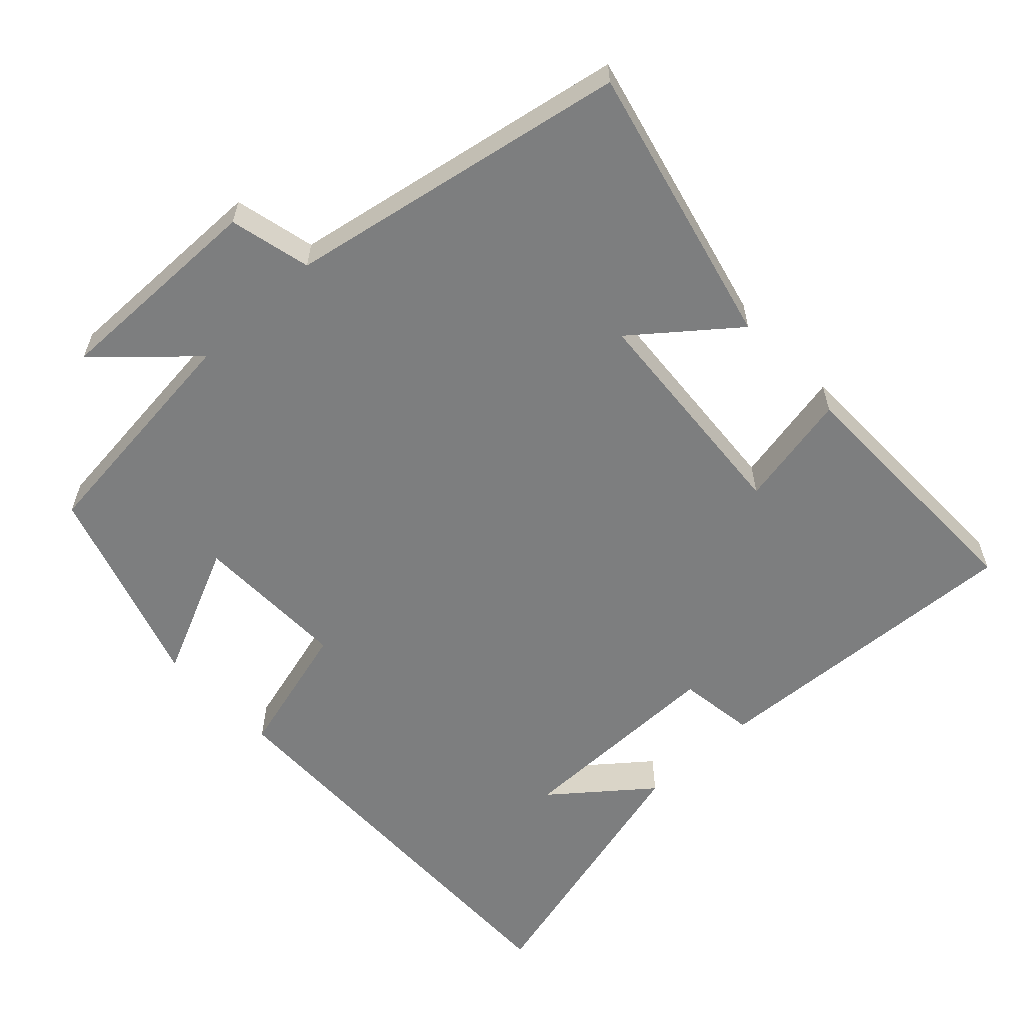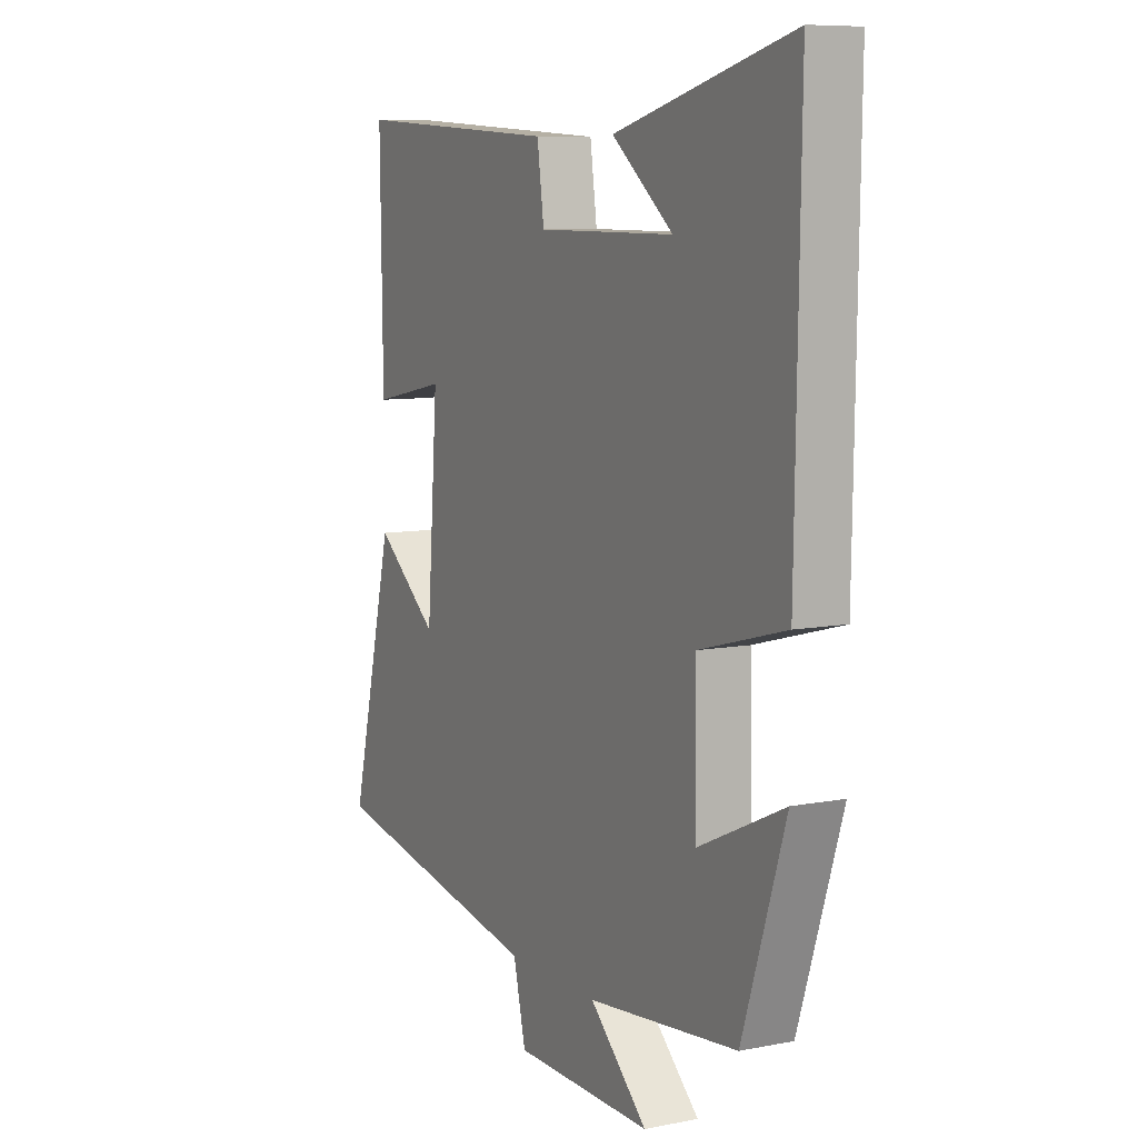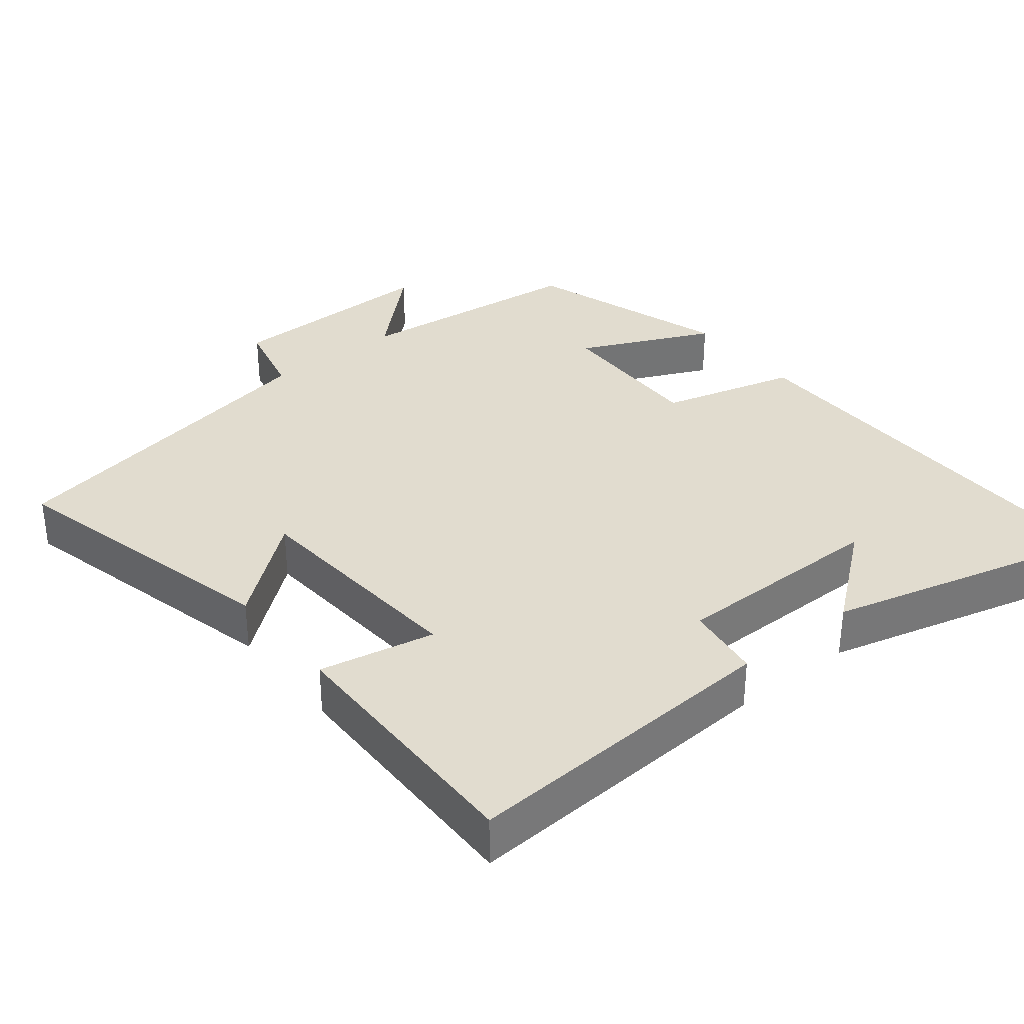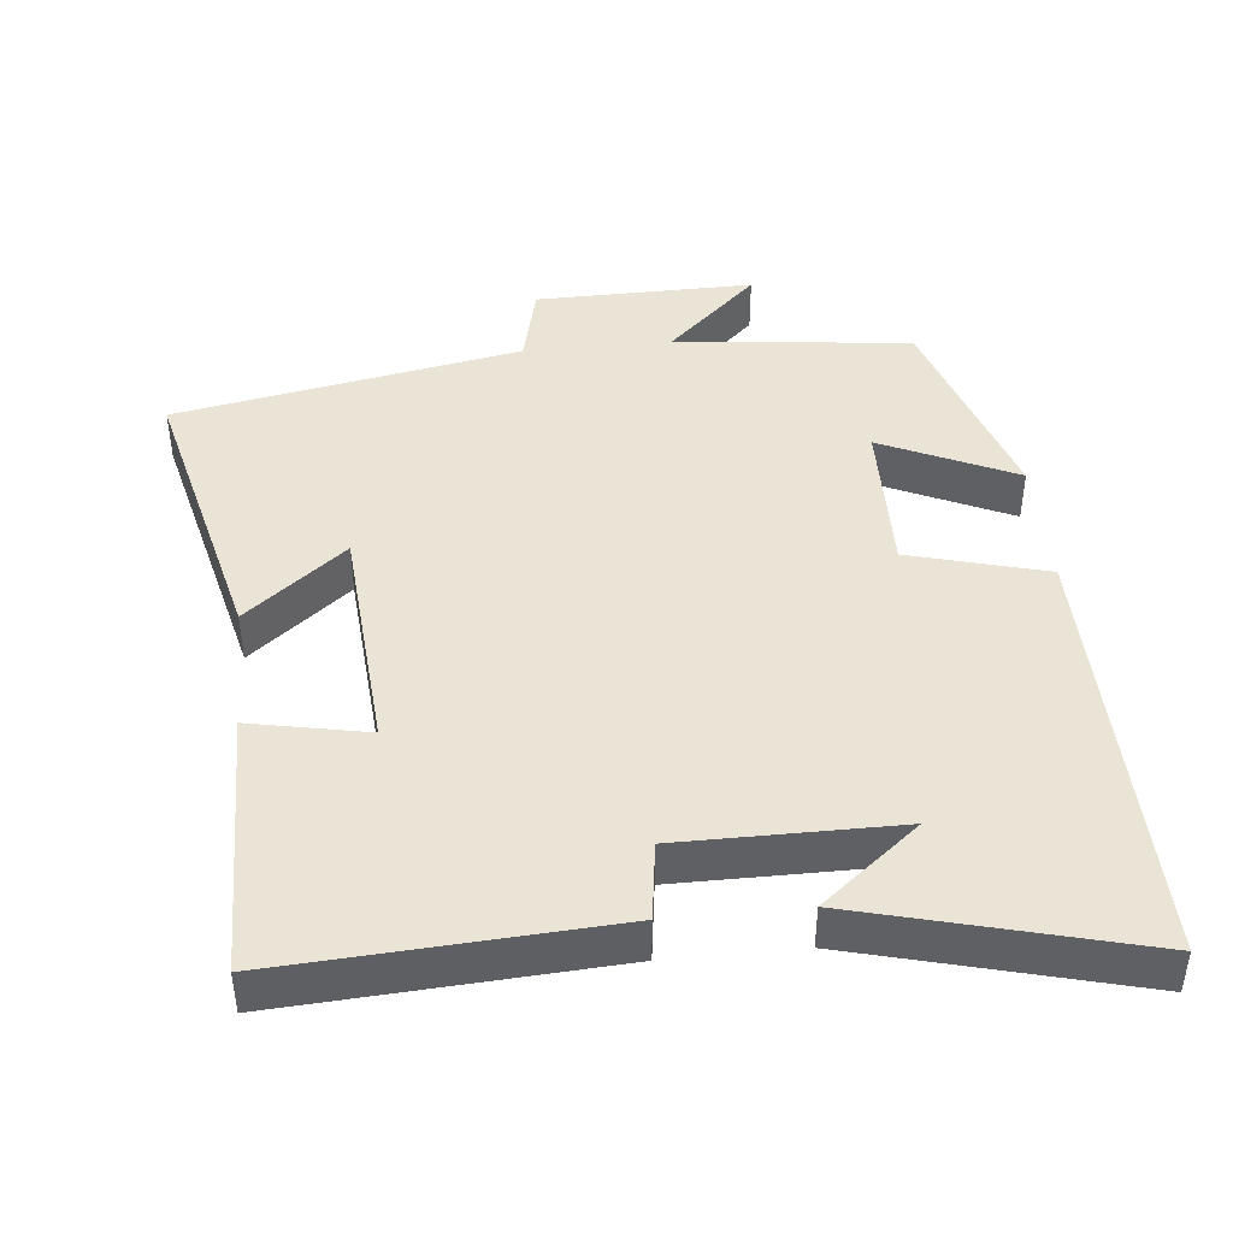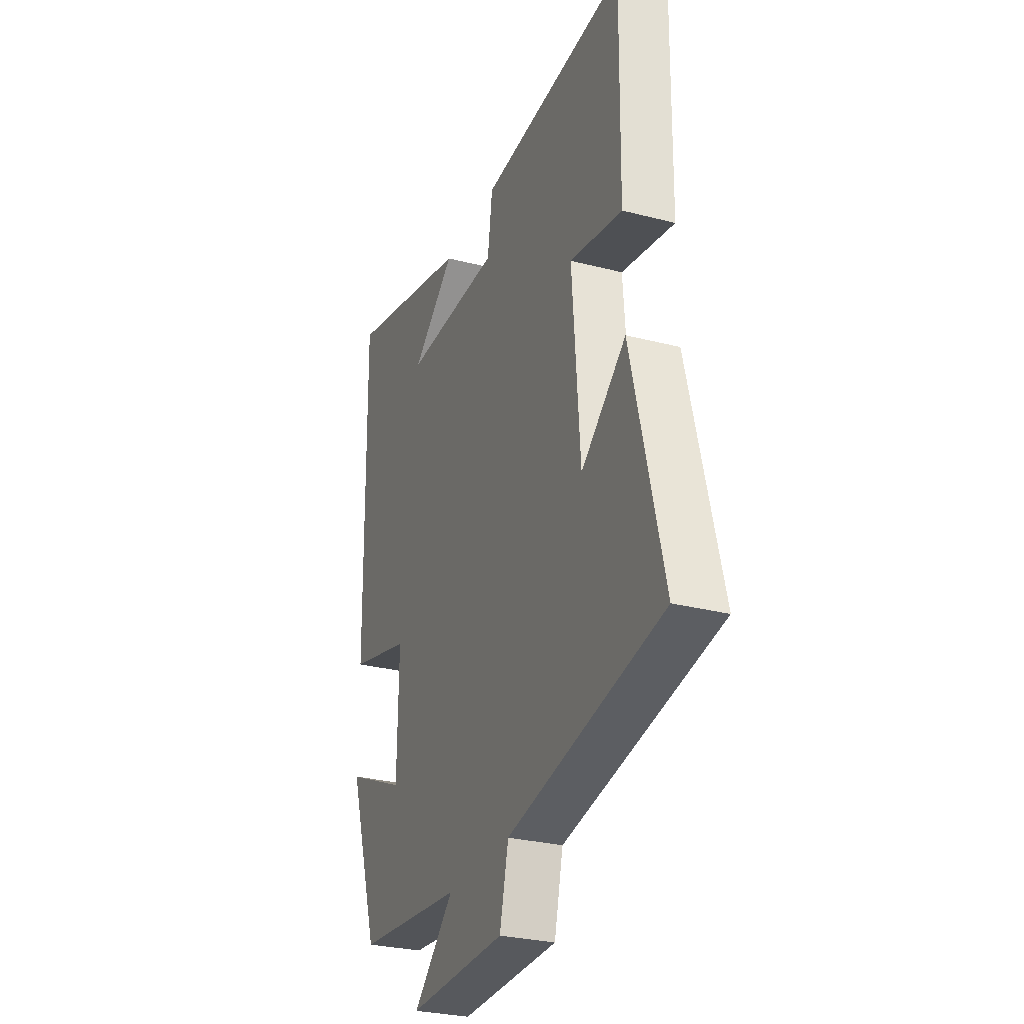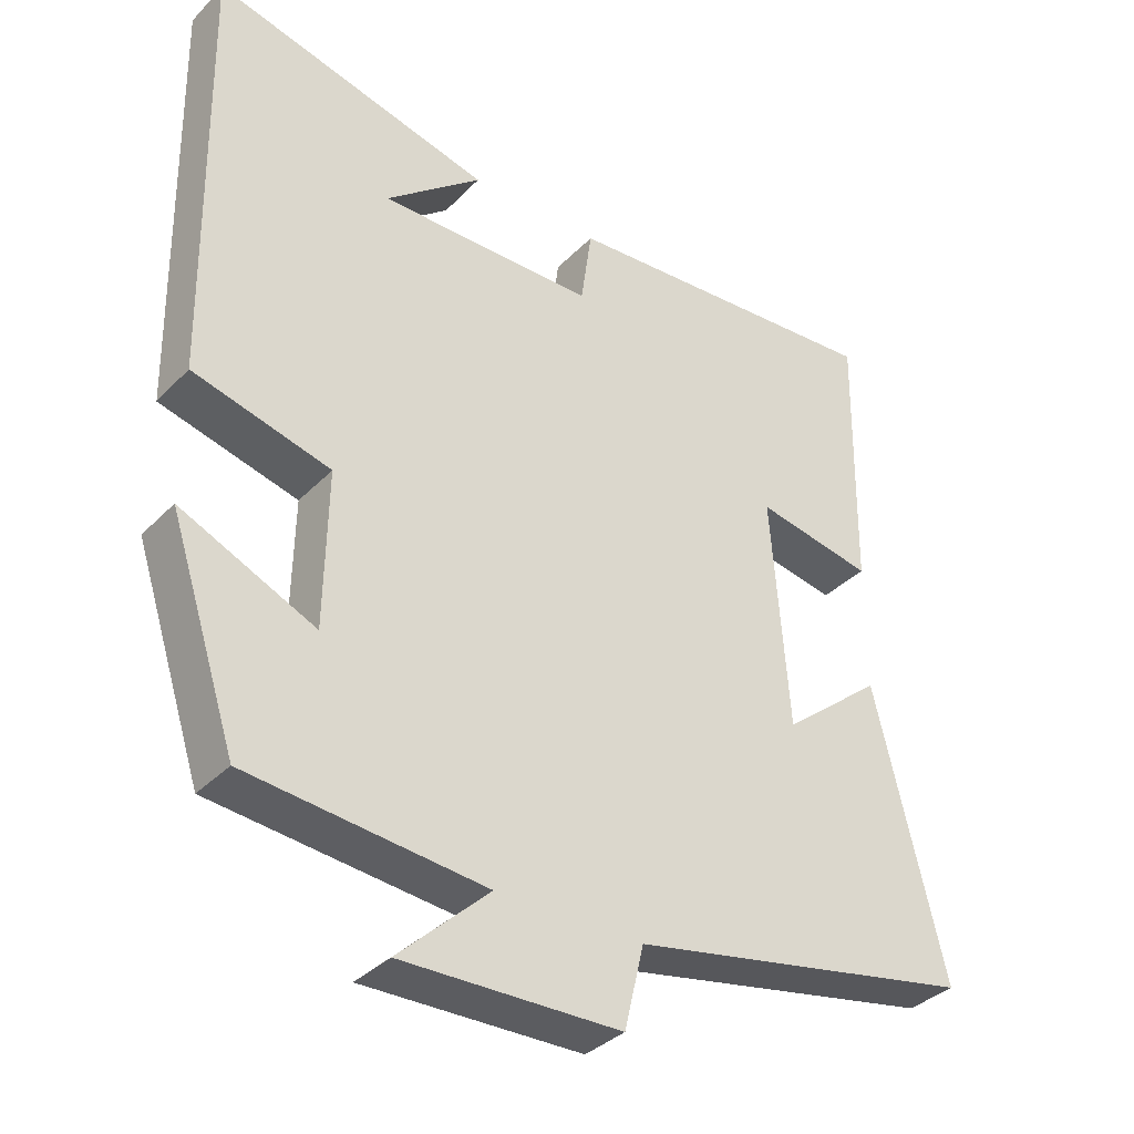
<metadata>
{"format":"obj","ext":"obj","renderer":"f3d","projection":"perspective","resolution":1024,"background":"white","views":[{"elev":-59.3,"azim":-136.8,"up":"+Y"},{"elev":8.4,"azim":62.0,"up":"+Z"},{"elev":34.2,"azim":-38.6,"up":"+Y"},{"elev":43.8,"azim":-5.7,"up":"+Y"},{"elev":-29.0,"azim":-111.1,"up":"+Z"},{"elev":-35.3,"azim":142.8,"up":"+Z"}]}
</metadata>
<code>
v 0.407 0.07 -0.465
v 0.081 0.07 -0.5
v 0.206 0.07 -0.617
v -0.094 0.07 -0.613
v -0.121 0.07 -0.5
v -0.596 0.07 -0.411
v -0.5 0.07 -0.017
v -0.363 0.07 -0.127
v -0.339 0.07 0.193
v -0.5 0.07 0.161
v -0.505 0.07 0.527
v -0.055 0.07 0.5
v -0.04 0.07 0.393
v 0.258 0.07 0.393
v 0.125 0.07 0.5
v 0.51 0.07 0.6
v 0.5 0.07 0.003
v 0.311 0.07 -0.048
v 0.315 0.07 -0.264
v 0.5 0.07 -0.179
v 0.407 0 -0.465
v 0.081 0 -0.5
v 0.206 0 -0.617
v -0.094 0 -0.613
v -0.121 0 -0.5
v -0.596 0 -0.411
v -0.5 0 -0.017
v -0.363 0 -0.127
v -0.339 0 0.193
v -0.5 0 0.161
v -0.505 0 0.527
v -0.055 0 0.5
v -0.04 0 0.393
v 0.258 0 0.393
v 0.125 0 0.5
v 0.51 0 0.6
v 0.5 0 0.003
v 0.311 0 -0.048
v 0.315 0 -0.264
v 0.5 0 -0.179
f 19 20 1 2
f 18 19 2
f 16 17 18
f 16 18 2
f 14 15 16
f 14 16 2
f 13 14 2
f 11 12 13
f 10 11 13
f 9 10 13
f 8 9 13 2
f 7 8 2
f 6 7 2
f 5 6 2
f 2 3 4 5
f 22 21 40 39
f 22 39 38
f 38 37 36
f 22 38 36
f 36 35 34
f 22 36 34
f 22 34 33
f 33 32 31
f 33 31 30
f 33 30 29
f 22 33 29 28
f 22 28 27
f 22 27 26
f 22 26 25
f 25 24 23 22
f 1 21 22 2
f 2 22 23 3
f 3 23 24 4
f 4 24 25 5
f 5 25 26 6
f 6 26 27 7
f 7 27 28 8
f 8 28 29 9
f 9 29 30 10
f 10 30 31 11
f 11 31 32 12
f 12 32 33 13
f 13 33 34 14
f 14 34 35 15
f 15 35 36 16
f 16 36 37 17
f 17 37 38 18
f 18 38 39 19
f 19 39 40 20
f 20 40 21 1

</code>
